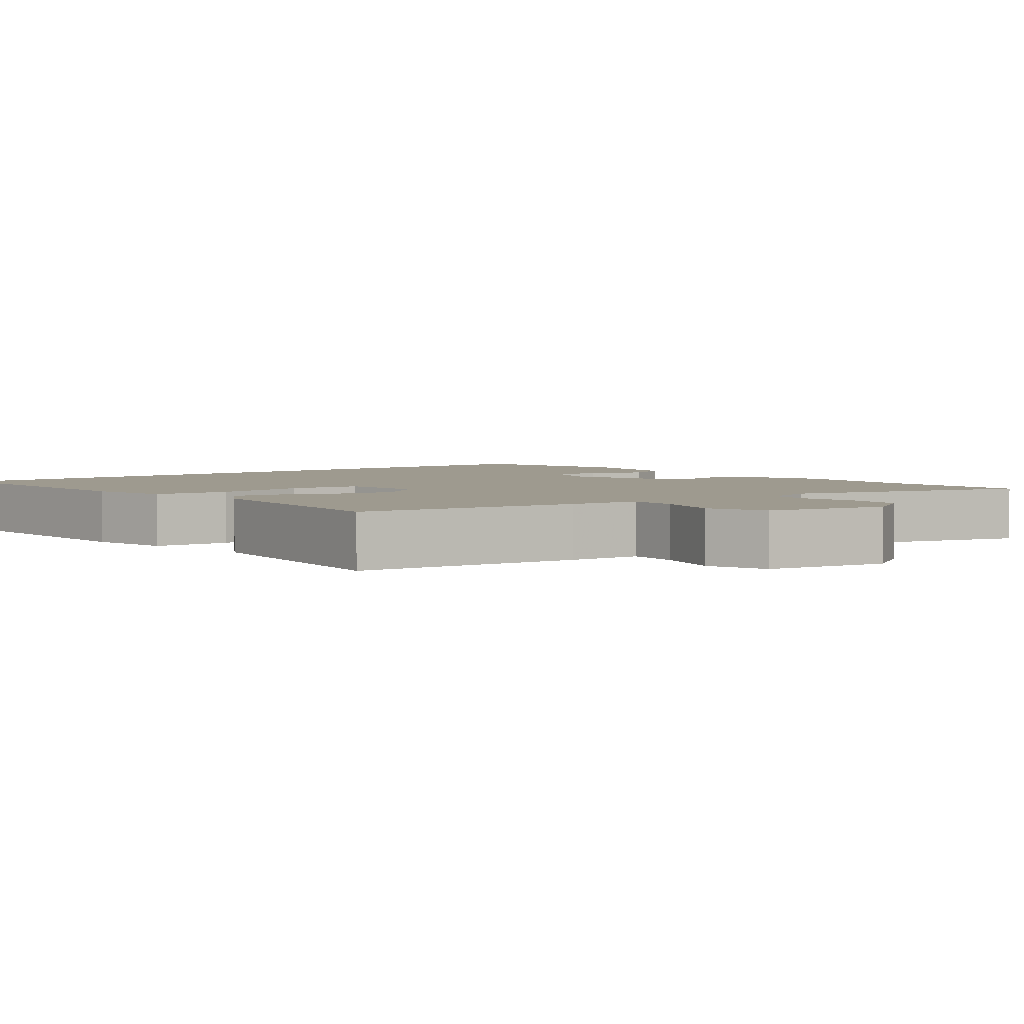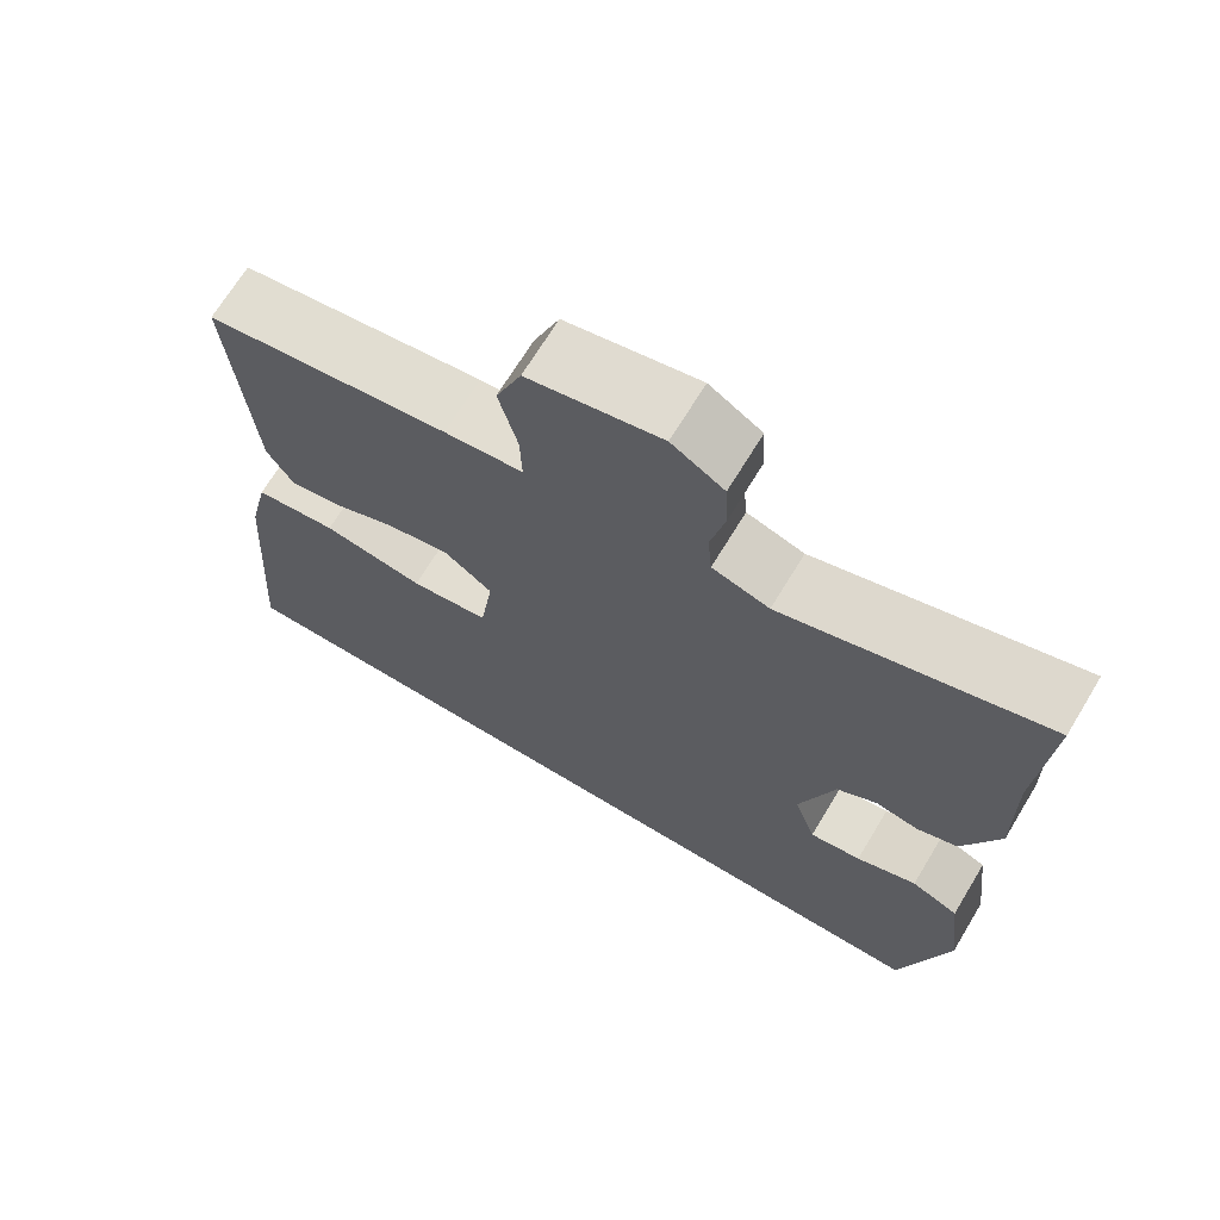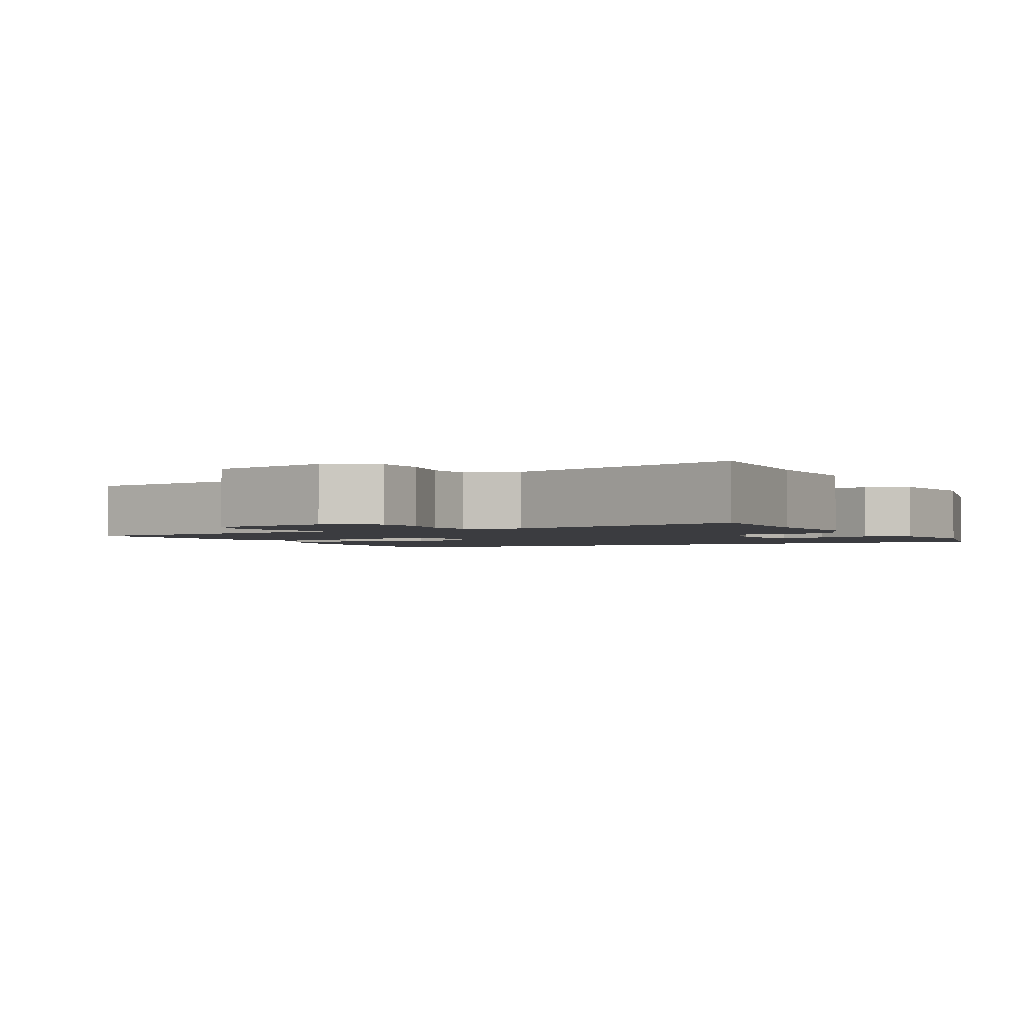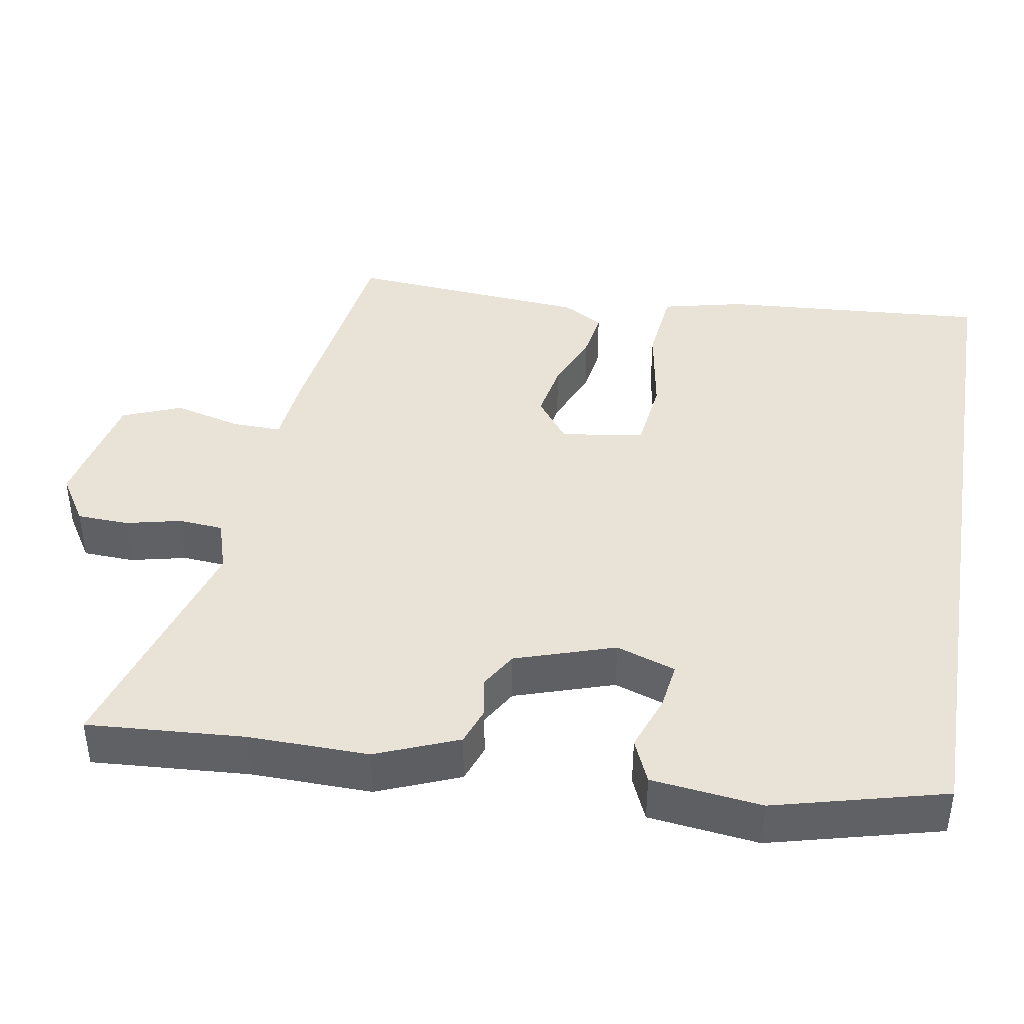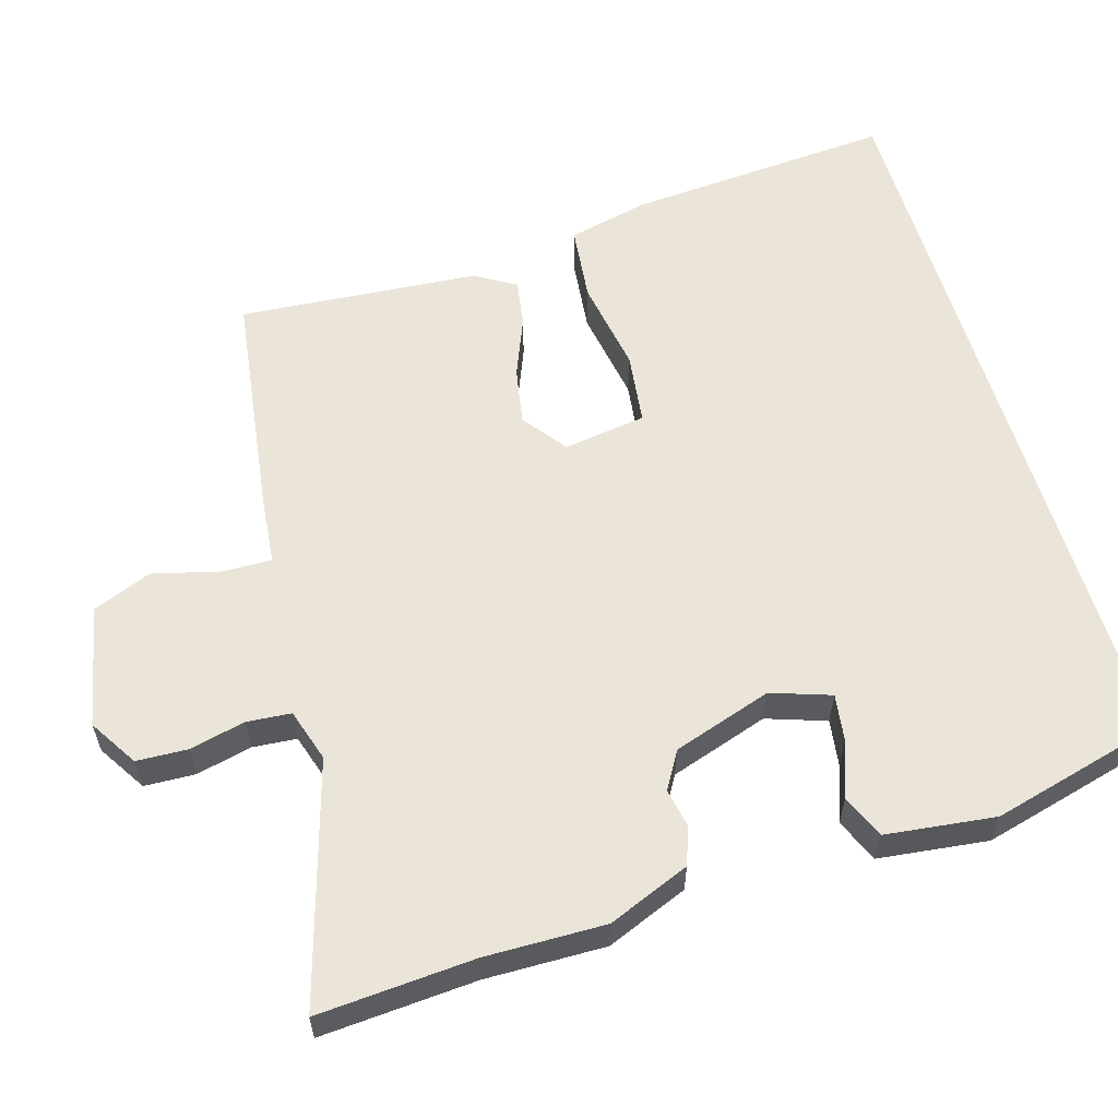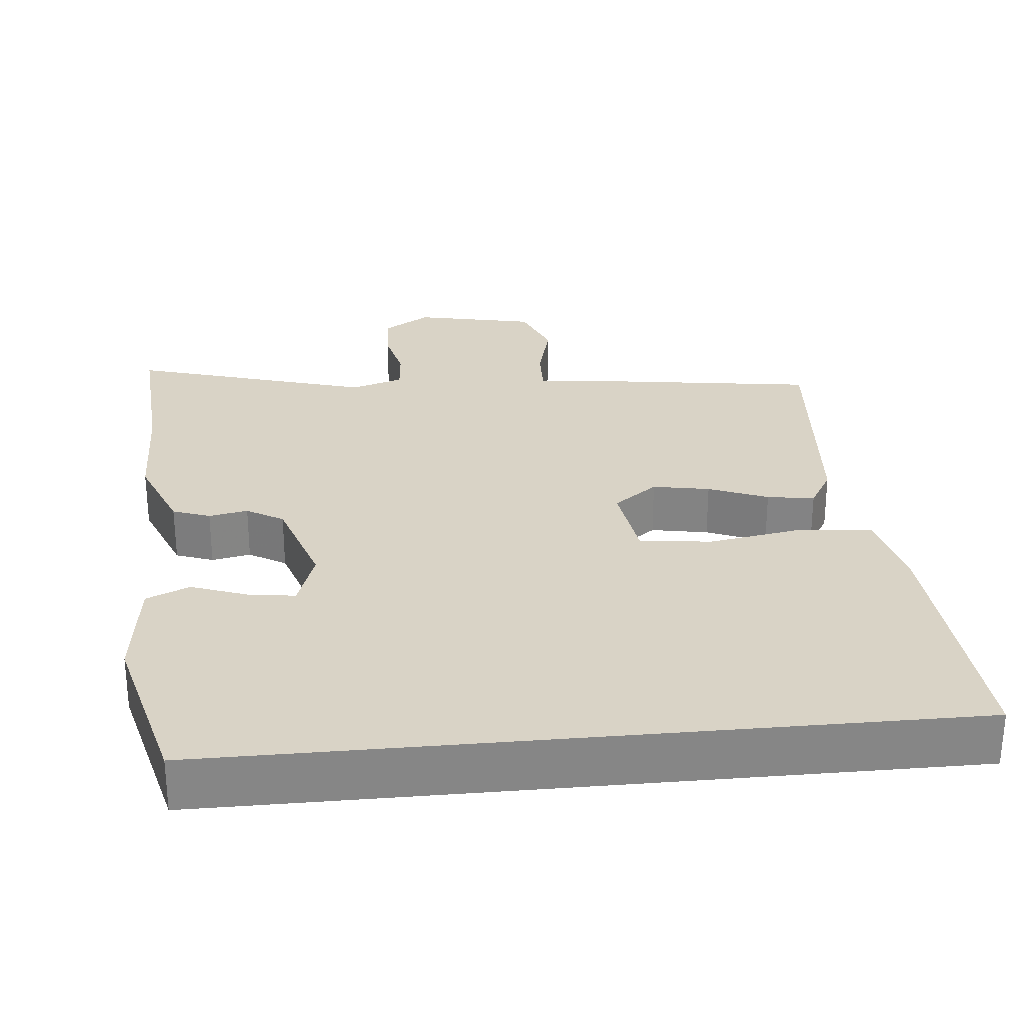
<metadata>
{"format":"obj","ext":"obj","renderer":"f3d","projection":"perspective","resolution":1024,"background":"white","views":[{"elev":3.7,"azim":-38.3,"up":"+Y"},{"elev":69.0,"azim":31.2,"up":"+Z"},{"elev":-2.0,"azim":28.4,"up":"+Y"},{"elev":41.4,"azim":99.6,"up":"+Y"},{"elev":59.0,"azim":73.4,"up":"+Y"},{"elev":28.3,"azim":174.5,"up":"+Y"}]}
</metadata>
<code>
v 0.439 0.07 -0.5
v -0.553 0.07 -0.5
v -0.528 0.07 -0.146
v -0.503 0.07 -0.038
v -0.402 0.07 -0.027
v -0.278 0.07 -0.048
v -0.182 0.07 -0.036
v -0.166 0.07 0.074
v -0.225 0.07 0.118
v -0.301 0.07 0.104
v -0.38 0.07 0.072
v -0.443 0.07 0.062
v -0.475 0.07 0.116
v -0.501 0.07 0.435
v -0.203 0.07 0.477
v -0.107 0.07 0.487
v -0.109 0.07 0.553
v -0.132 0.07 0.642
v -0.101 0.07 0.72
v 0.061 0.07 0.754
v 0.125 0.07 0.714
v 0.128 0.07 0.646
v 0.111 0.07 0.572
v 0.116 0.07 0.513
v 0.186 0.07 0.491
v 0.506 0.07 0.586
v 0.492 0.07 0.378
v 0.495 0.07 0.218
v 0.451 0.07 0.109
v 0.401 0.07 0.091
v 0.349 0.07 0.101
v 0.3 0.07 0.072
v 0.257 0.07 -0.06
v 0.284 0.07 -0.139
v 0.347 0.07 -0.13
v 0.421 0.07 -0.103
v 0.479 0.07 -0.128
v 0.497 0.07 -0.274
v 0.439 0 -0.5
v -0.553 0 -0.5
v -0.528 0 -0.146
v -0.503 0 -0.038
v -0.402 0 -0.027
v -0.278 0 -0.048
v -0.182 0 -0.036
v -0.166 0 0.074
v -0.225 0 0.118
v -0.301 0 0.104
v -0.38 0 0.072
v -0.443 0 0.062
v -0.475 0 0.116
v -0.501 0 0.435
v -0.203 0 0.477
v -0.107 0 0.487
v -0.109 0 0.553
v -0.132 0 0.642
v -0.101 0 0.72
v 0.061 0 0.754
v 0.125 0 0.714
v 0.128 0 0.646
v 0.111 0 0.572
v 0.116 0 0.513
v 0.186 0 0.491
v 0.506 0 0.586
v 0.492 0 0.378
v 0.495 0 0.218
v 0.451 0 0.109
v 0.401 0 0.091
v 0.349 0 0.101
v 0.3 0 0.072
v 0.257 0 -0.06
v 0.284 0 -0.139
v 0.347 0 -0.13
v 0.421 0 -0.103
v 0.479 0 -0.128
v 0.497 0 -0.274
f 35 36 37 38
f 34 35 38 1
f 28 29 30 31
f 27 28 31 32
f 25 26 27 32
f 24 25 32 33
f 20 21 22 23
f 20 23 24
f 17 18 19 20
f 16 17 20 24
f 13 14 15 16
f 10 11 12 13
f 9 10 13 16
f 8 9 16 24
f 3 4 5 6
f 3 6 7
f 34 1 2 3
f 33 34 3 7
f 7 8 24 33
f 76 75 74 73
f 39 76 73 72
f 69 68 67 66
f 70 69 66 65
f 70 65 64 63
f 71 70 63 62
f 61 60 59 58
f 62 61 58
f 58 57 56 55
f 62 58 55 54
f 54 53 52 51
f 51 50 49 48
f 54 51 48 47
f 62 54 47 46
f 44 43 42 41
f 45 44 41
f 41 40 39 72
f 45 41 72 71
f 71 62 46 45
f 1 39 40 2
f 2 40 41 3
f 3 41 42 4
f 4 42 43 5
f 5 43 44 6
f 6 44 45 7
f 7 45 46 8
f 8 46 47 9
f 9 47 48 10
f 10 48 49 11
f 11 49 50 12
f 12 50 51 13
f 13 51 52 14
f 14 52 53 15
f 15 53 54 16
f 16 54 55 17
f 17 55 56 18
f 18 56 57 19
f 19 57 58 20
f 20 58 59 21
f 21 59 60 22
f 22 60 61 23
f 23 61 62 24
f 24 62 63 25
f 25 63 64 26
f 26 64 65 27
f 27 65 66 28
f 28 66 67 29
f 29 67 68 30
f 30 68 69 31
f 31 69 70 32
f 32 70 71 33
f 33 71 72 34
f 34 72 73 35
f 35 73 74 36
f 36 74 75 37
f 37 75 76 38
f 38 76 39 1

</code>
